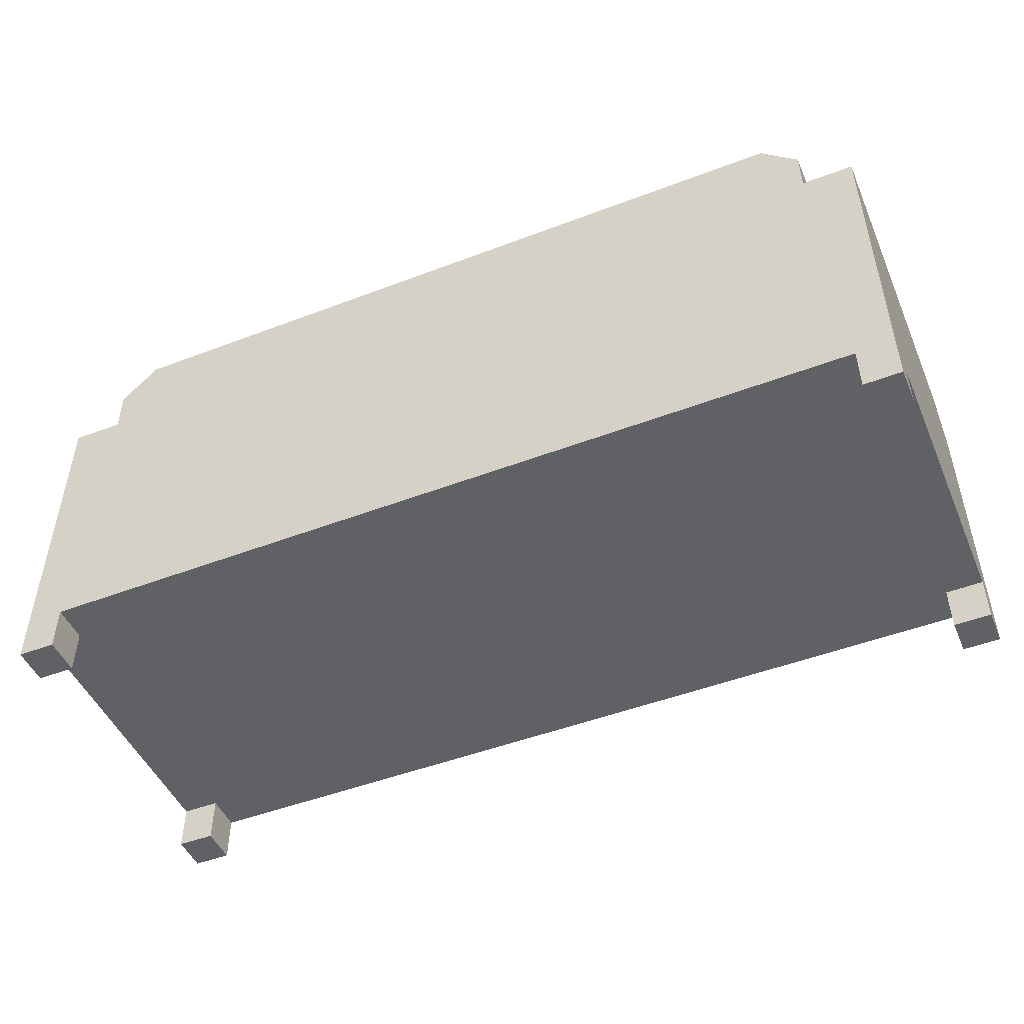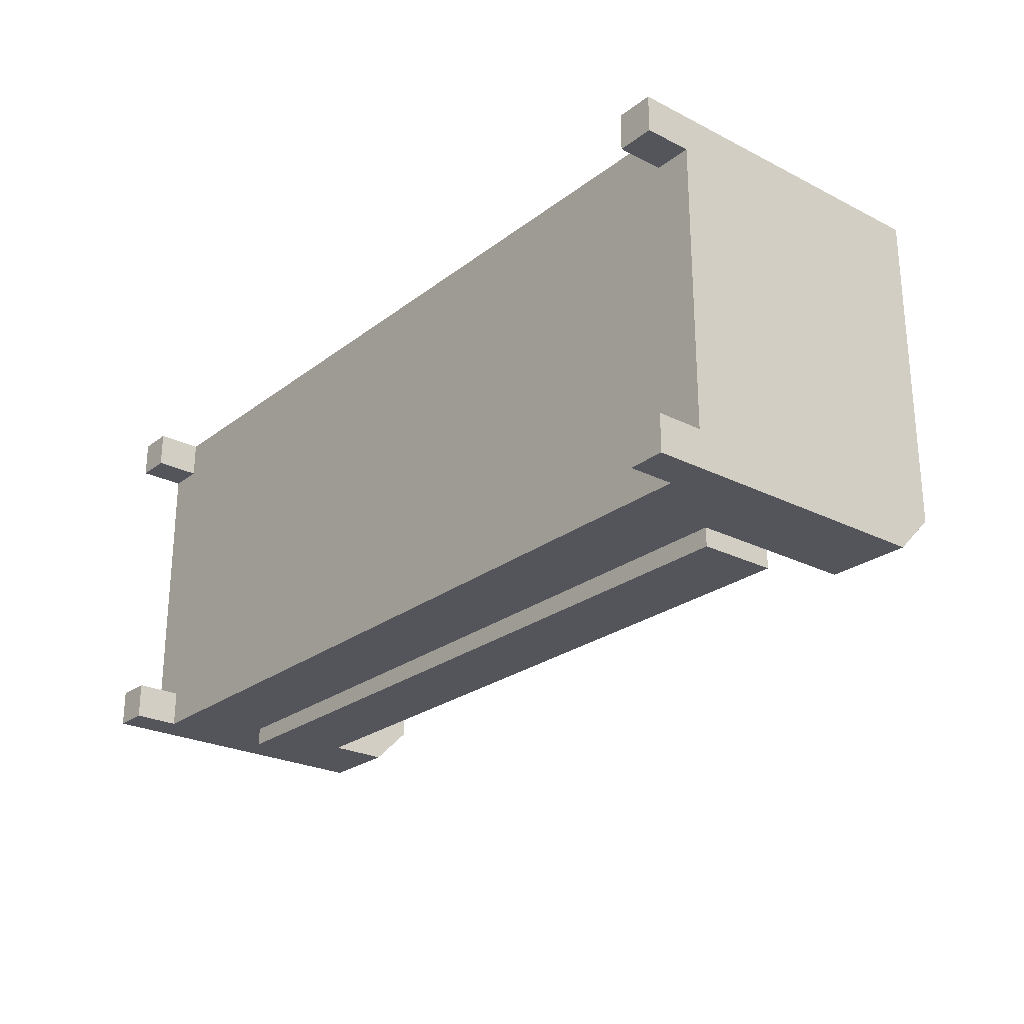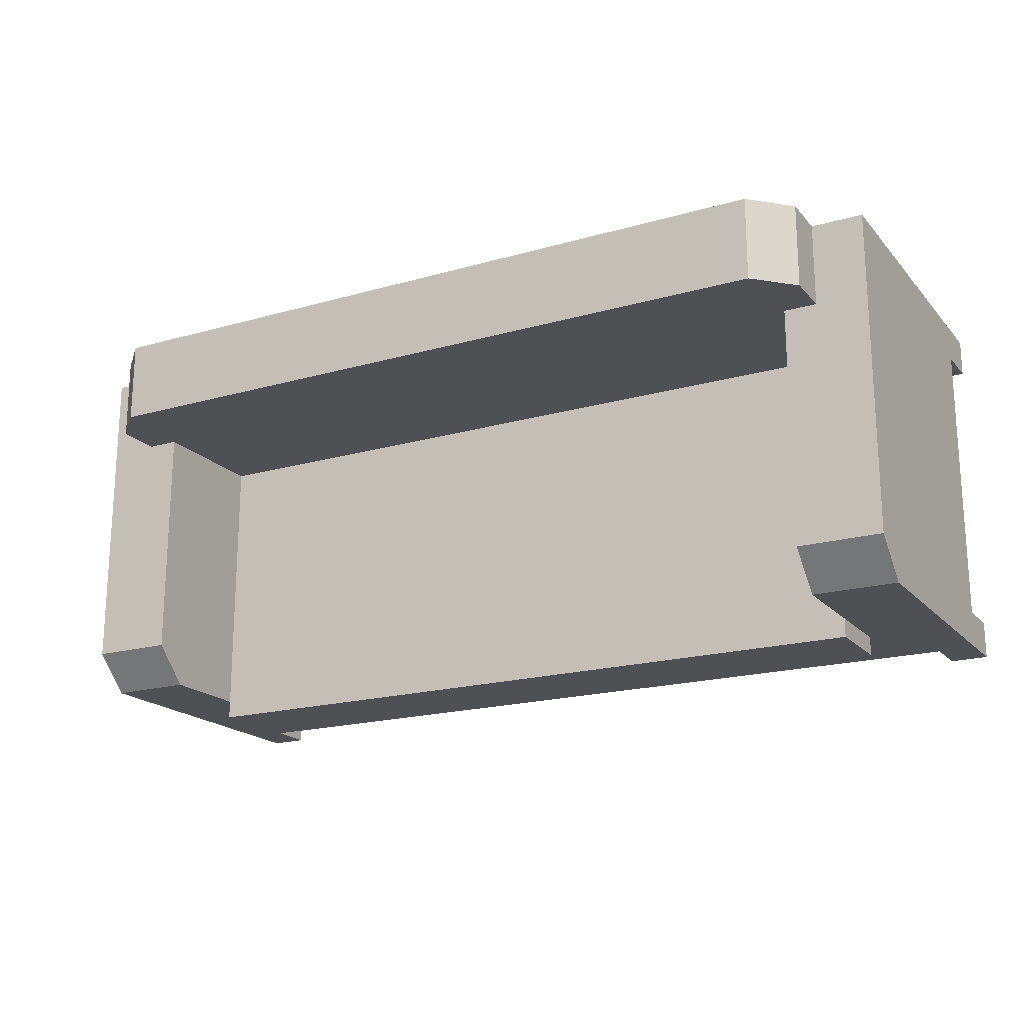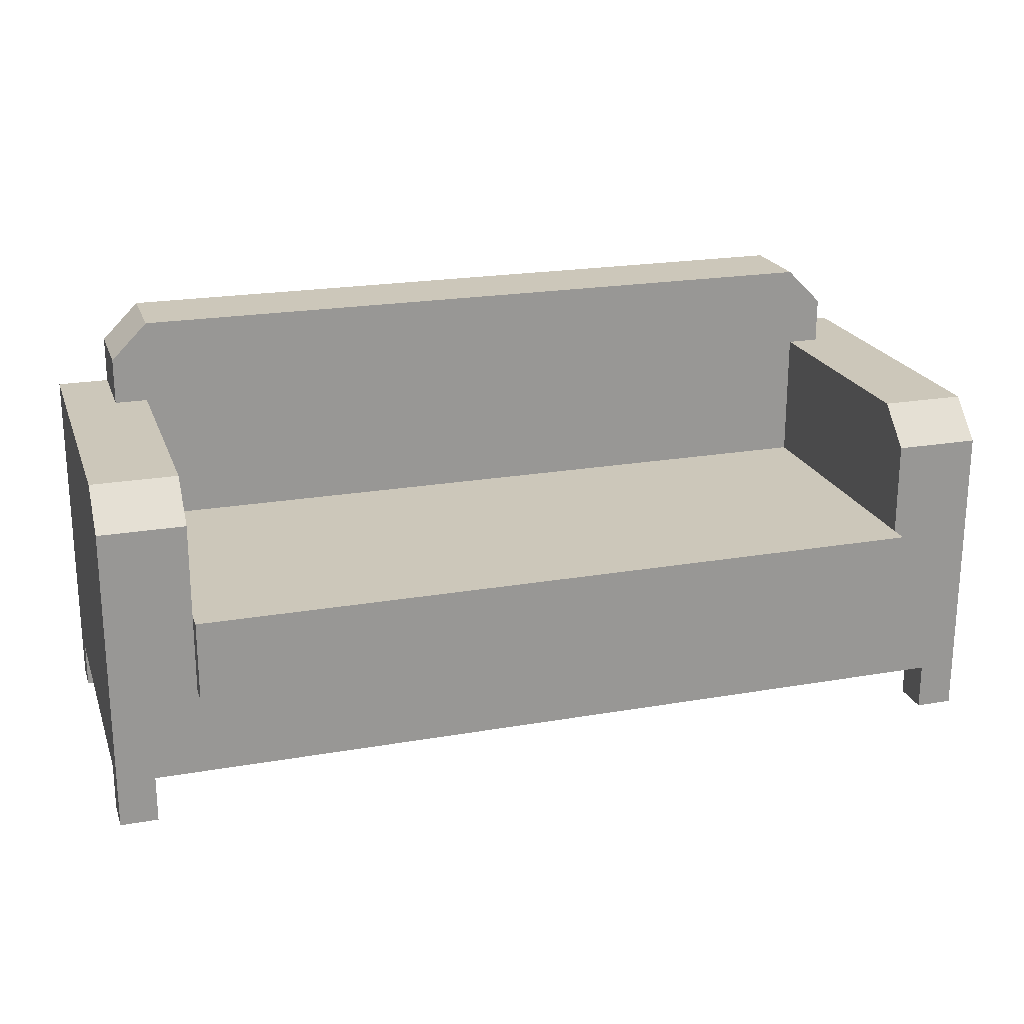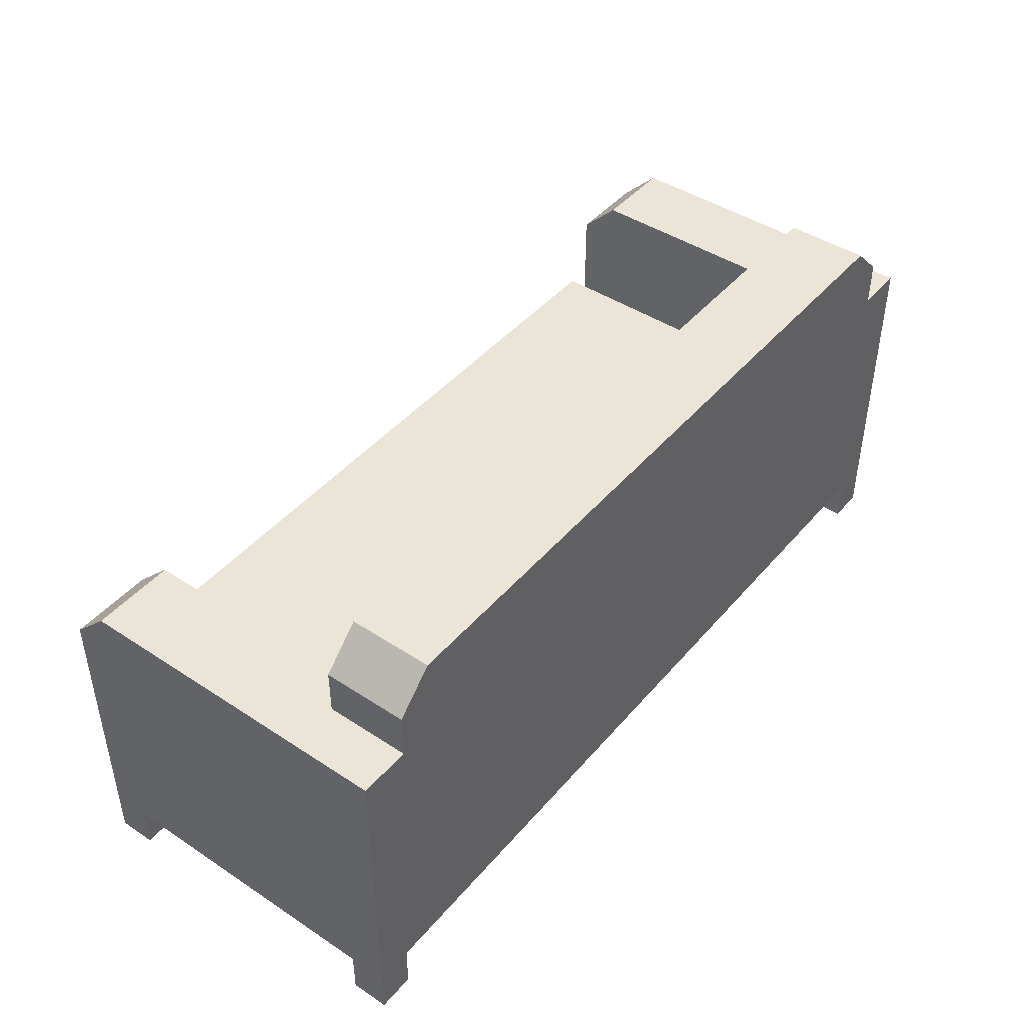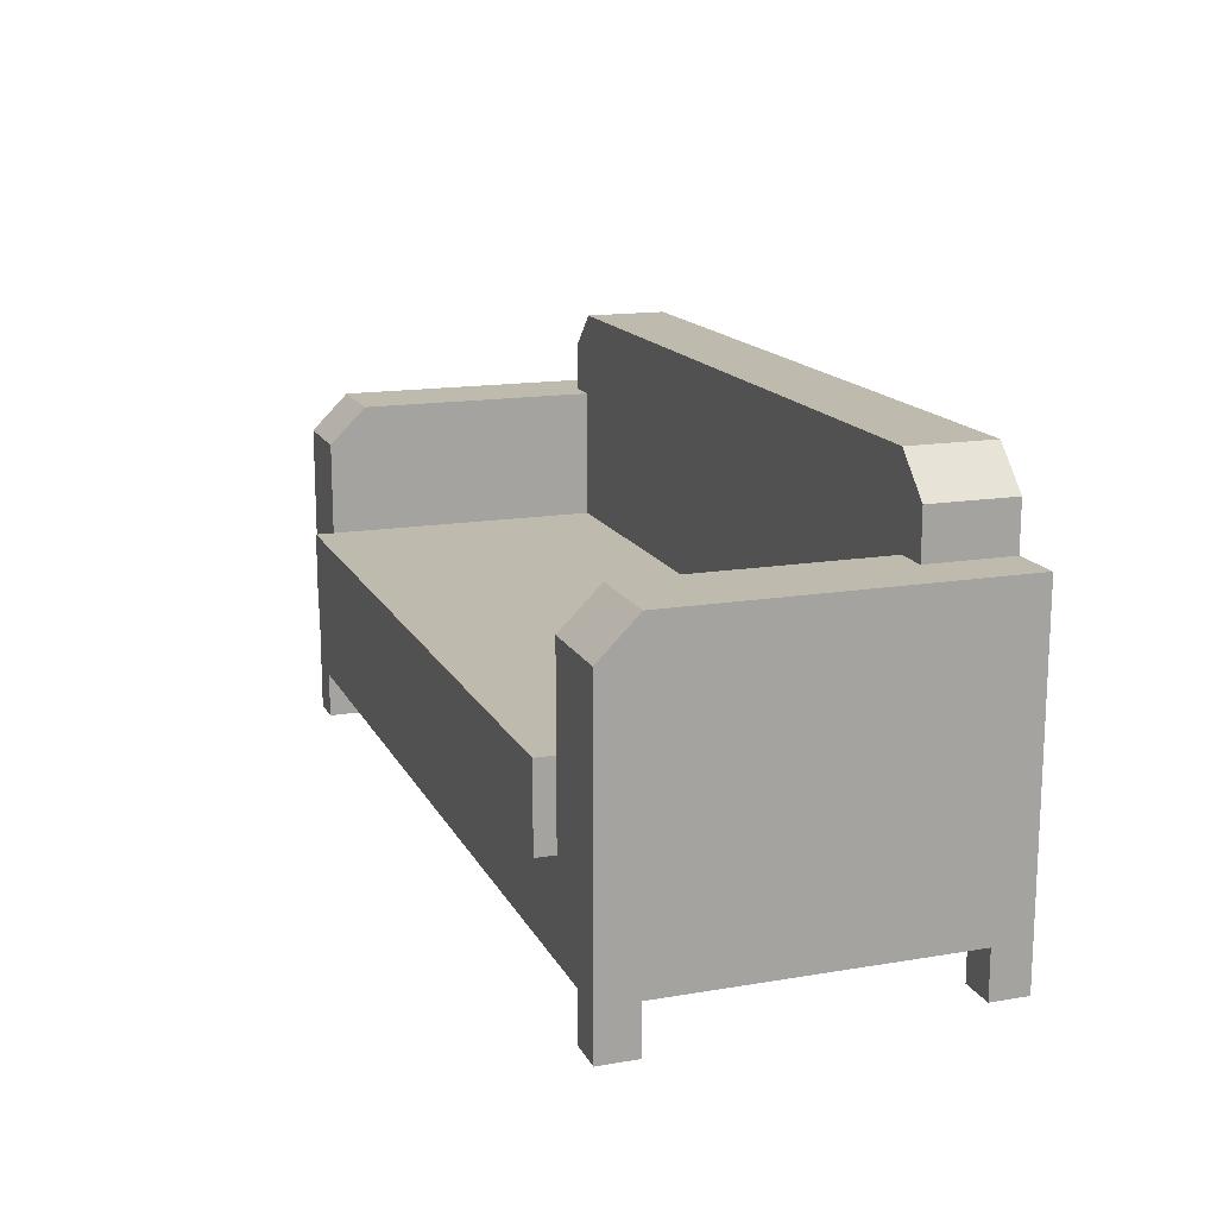
<metadata>
{"format":"obj","ext":"obj","renderer":"f3d","projection":"perspective","resolution":1024,"background":"white","views":[{"elev":-48.6,"azim":23.0,"up":"+Y"},{"elev":-24.9,"azim":50.6,"up":"+Z"},{"elev":-19.1,"azim":-151.7,"up":"+Z"},{"elev":21.4,"azim":162.9,"up":"+Y"},{"elev":44.3,"azim":-52.5,"up":"+Y"},{"elev":15.5,"azim":-109.4,"up":"+Y"}]}
</metadata>
<code>
g loungeSofa
v -0.8898 0.33 0.02
v -0.8898 0.23 0.02
v -0.8898 0.37 0.06
v -0.8898 0.23 0.3198
v -0.8898 0.37 0.3198
v -0.05509 0.42 0.3198
v -0.05509 0.37 0.3198
v -0.05509 0.42 0.41
v -0.05509 0.37 0.41
v -0.9249 0.42 0.3198
v -0.8849 0.46 0.3198
v -0.9249 0.42 0.41
v -0.8849 0.46 0.41
v -0.98 0.37 0.06
v -0.9249 0.37 0.3198
v -0.9249 0.37 0.41
v -0.98 0.37 0.41
v -0.98 0.33 0.02
v -0.09509 0.46 0.3198
v -0.09509 0.46 0.41
v -0.98 0.05 0.02
v -0.98 0.05 0.06
v -0.98 0.05 0.37
v -0.98 0.05 0.41
v 0 0.33 0.02
v 0 0.05 0.02
v 0 0.37 0.06
v 0 0.05 0.06
v 0 0.37 0.41
v -9.024e-16 0.05 0.37
v -9.024e-16 0.05 0.41
v -0.04 0.05 0.41
v -0.94 0.05 0.41
v -0.04 0.05 0.37
v -0.94 0.05 0.06
v -0.94 0.05 0.37
v -0.94 0.05 0.02
v -0.04 0.05 0.02
v -0.04 0.05 0.06
v -0.09017 0.23 0
v -0.09017 0.23 0.02
v -0.8898 0.23 0
v -0.09017 0.23 0.3198
v -0.8898 0.1448 0
v -0.09017 0.1448 0
v -0.09017 0.1448 0.02
v -0.8898 0.1448 0.02
v -0.09017 0.33 0.02
v -0.09017 0.37 0.06
v -0.09017 0.37 0.3198
v -0.94 9.024e-17 0.41
v -0.94 9.024e-17 0.37
v -0.98 9.024e-17 0.41
v -0.98 9.024e-17 0.37
v -0.98 0 0.02
v -0.94 0 0.02
v -0.04 9.024e-17 0.37
v -9.024e-16 9.024e-17 0.37
v -9.024e-16 9.024e-17 0.41
v 0 0 0.06
v 0 0 0.02
v -0.04 0 0.06
v -0.04 0 0.02
v -0.94 0 0.06
v -0.98 0 0.06
v -0.04 9.024e-17 0.41
f 2 1 3
f 3 4 2
f 3 5 4
f 7 6 8
f 8 9 7
f 11 10 12
f 12 13 11
f 5 3 14
f 14 15 5
f 14 16 15
f 14 17 16
f 1 18 14
f 14 3 1
f 20 19 11
f 11 13 20
f 18 21 22
f 22 14 18
f 22 23 14
f 23 17 14
f 23 24 17
f 26 25 27
f 27 28 26
f 27 29 28
f 29 30 28
f 29 31 30
f 32 31 29
f 29 33 32
f 29 9 33
f 33 9 17
f 17 24 33
f 9 16 17
f 16 9 8
f 8 12 16
f 8 20 12
f 20 13 12
f 34 32 33
f 33 35 34
f 33 36 35
f 36 22 35
f 36 23 22
f 34 35 37
f 34 37 38
f 34 38 39
f 30 34 39
f 39 28 30
f 41 40 42
f 42 43 41
f 42 4 43
f 42 2 4
f 45 44 42
f 42 40 45
f 45 46 47
f 47 44 45
f 42 44 47
f 47 2 42
f 45 40 41
f 41 46 45
f 37 21 18
f 18 47 37
f 18 2 47
f 18 1 2
f 37 47 46
f 37 46 26
f 26 38 37
f 46 25 26
f 46 41 25
f 41 48 25
f 29 27 49
f 49 7 29
f 49 50 7
f 29 7 9
f 25 48 49
f 49 27 25
f 48 41 43
f 43 49 48
f 43 50 49
f 6 19 20
f 20 8 6
f 5 15 10
f 10 50 5
f 10 7 50
f 10 6 7
f 10 11 6
f 11 19 6
f 5 50 43
f 43 4 5
f 10 15 16
f 16 12 10
f 52 51 53
f 53 54 52
f 53 51 33
f 33 24 53
f 23 54 53
f 53 24 23
f 52 54 23
f 23 36 52
f 52 36 33
f 33 51 52
f 56 55 21
f 21 37 56
f 58 57 34
f 34 30 58
f 58 30 31
f 31 59 58
f 61 60 62
f 62 63 61
f 56 37 35
f 35 64 56
f 61 26 28
f 28 60 61
f 65 64 35
f 35 22 65
f 62 60 28
f 28 39 62
f 38 63 62
f 62 39 38
f 21 55 65
f 65 22 21
f 56 64 65
f 65 55 56
f 66 59 31
f 31 32 66
f 34 57 66
f 66 32 34
f 58 59 66
f 66 57 58
f 61 63 38
f 38 26 61
g loungeSofa
f 2 1 3
f 3 4 2
f 3 5 4
f 7 6 8
f 8 9 7
f 11 10 12
f 12 13 11
f 5 3 14
f 14 15 5
f 14 16 15
f 14 17 16
f 1 18 14
f 14 3 1
f 20 19 11
f 11 13 20
f 18 21 22
f 22 14 18
f 22 23 14
f 23 17 14
f 23 24 17
f 26 25 27
f 27 28 26
f 27 29 28
f 29 30 28
f 29 31 30
f 32 31 29
f 29 33 32
f 29 9 33
f 33 9 17
f 17 24 33
f 9 16 17
f 16 9 8
f 8 12 16
f 8 20 12
f 20 13 12
f 34 32 33
f 33 35 34
f 33 36 35
f 36 22 35
f 36 23 22
f 34 35 37
f 34 37 38
f 34 38 39
f 30 34 39
f 39 28 30
f 41 40 42
f 42 43 41
f 42 4 43
f 42 2 4
f 45 44 42
f 42 40 45
f 45 46 47
f 47 44 45
f 42 44 47
f 47 2 42
f 45 40 41
f 41 46 45
f 37 21 18
f 18 47 37
f 18 2 47
f 18 1 2
f 37 47 46
f 37 46 26
f 26 38 37
f 46 25 26
f 46 41 25
f 41 48 25
f 29 27 49
f 49 7 29
f 49 50 7
f 29 7 9
f 25 48 49
f 49 27 25
f 48 41 43
f 43 49 48
f 43 50 49
f 6 19 20
f 20 8 6
f 5 15 10
f 10 50 5
f 10 7 50
f 10 6 7
f 10 11 6
f 11 19 6
f 5 50 43
f 43 4 5
f 10 15 16
f 16 12 10
f 52 51 53
f 53 54 52
f 53 51 33
f 33 24 53
f 23 54 53
f 53 24 23
f 52 54 23
f 23 36 52
f 52 36 33
f 33 51 52
f 56 55 21
f 21 37 56
f 58 57 34
f 34 30 58
f 58 30 31
f 31 59 58
f 61 60 62
f 62 63 61
f 56 37 35
f 35 64 56
f 61 26 28
f 28 60 61
f 65 64 35
f 35 22 65
f 62 60 28
f 28 39 62
f 38 63 62
f 62 39 38
f 21 55 65
f 65 22 21
f 56 64 65
f 65 55 56
f 66 59 31
f 31 32 66
f 34 57 66
f 66 32 34
f 58 59 66
f 66 57 58
f 61 63 38
f 38 26 61

</code>
